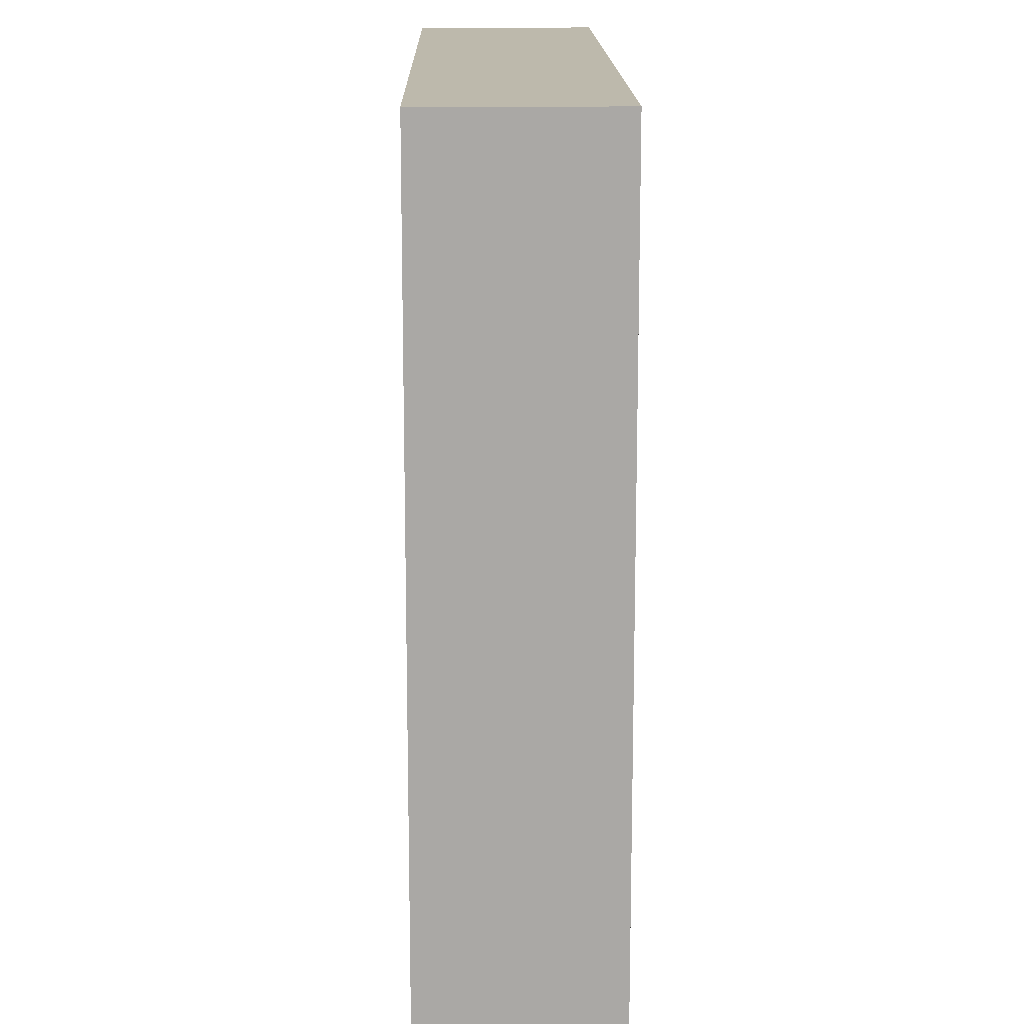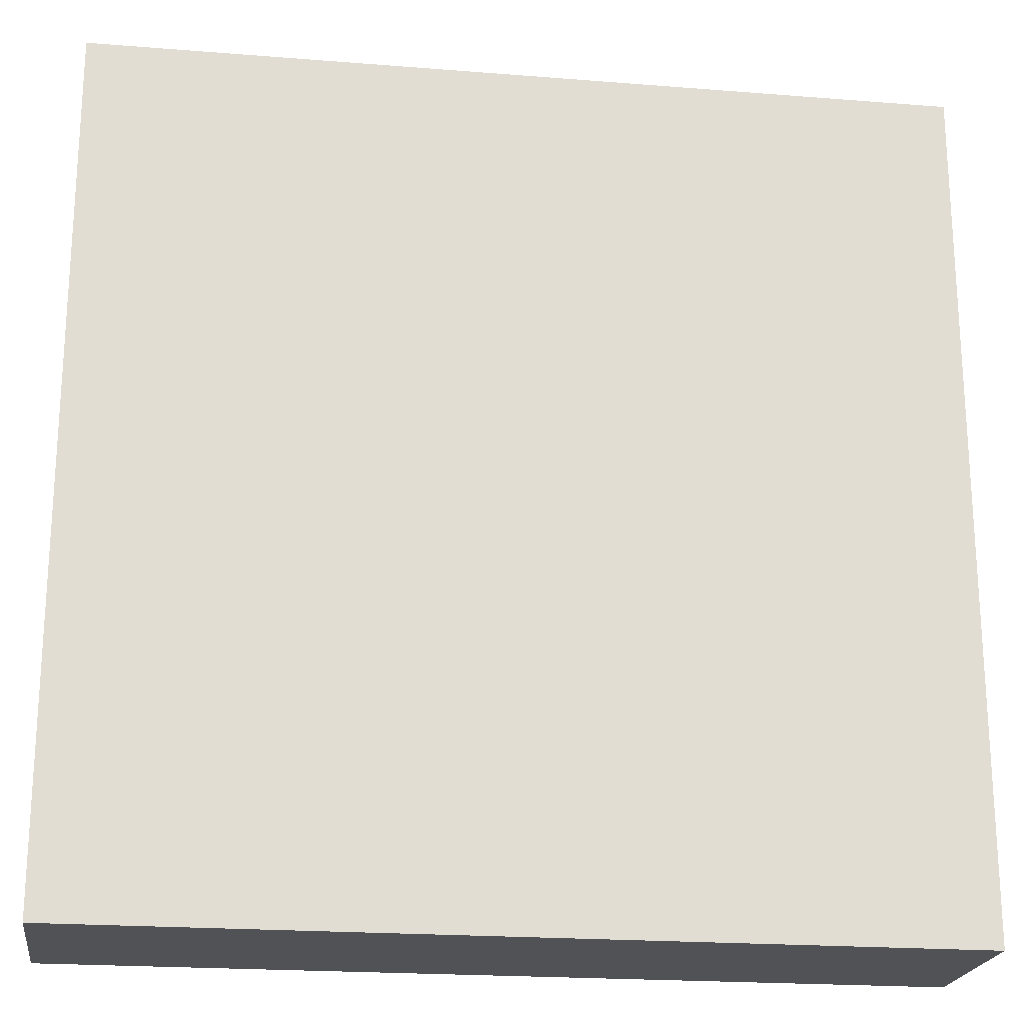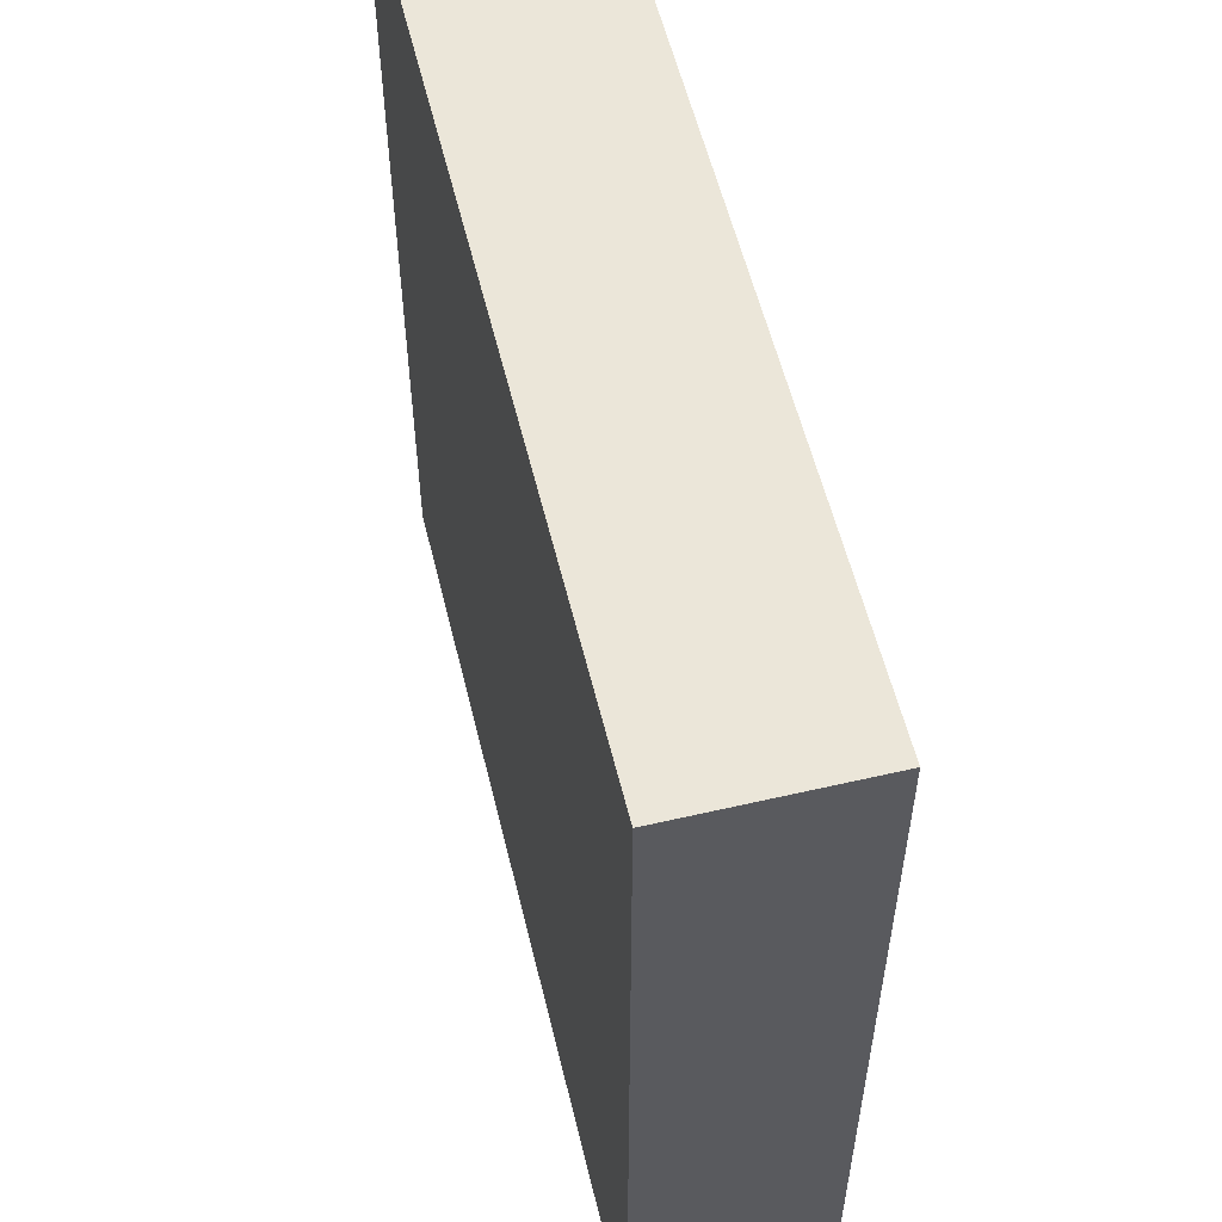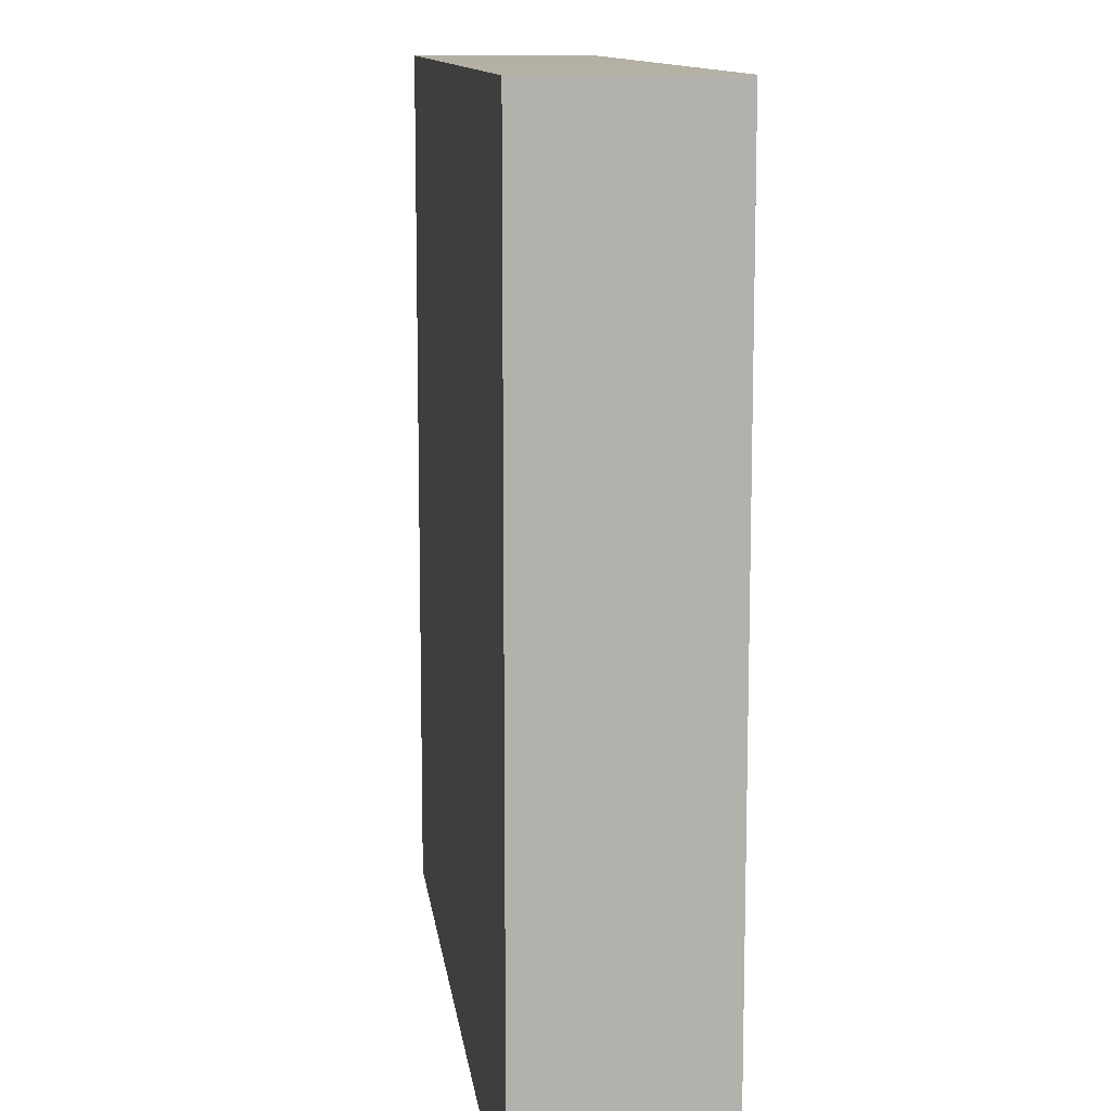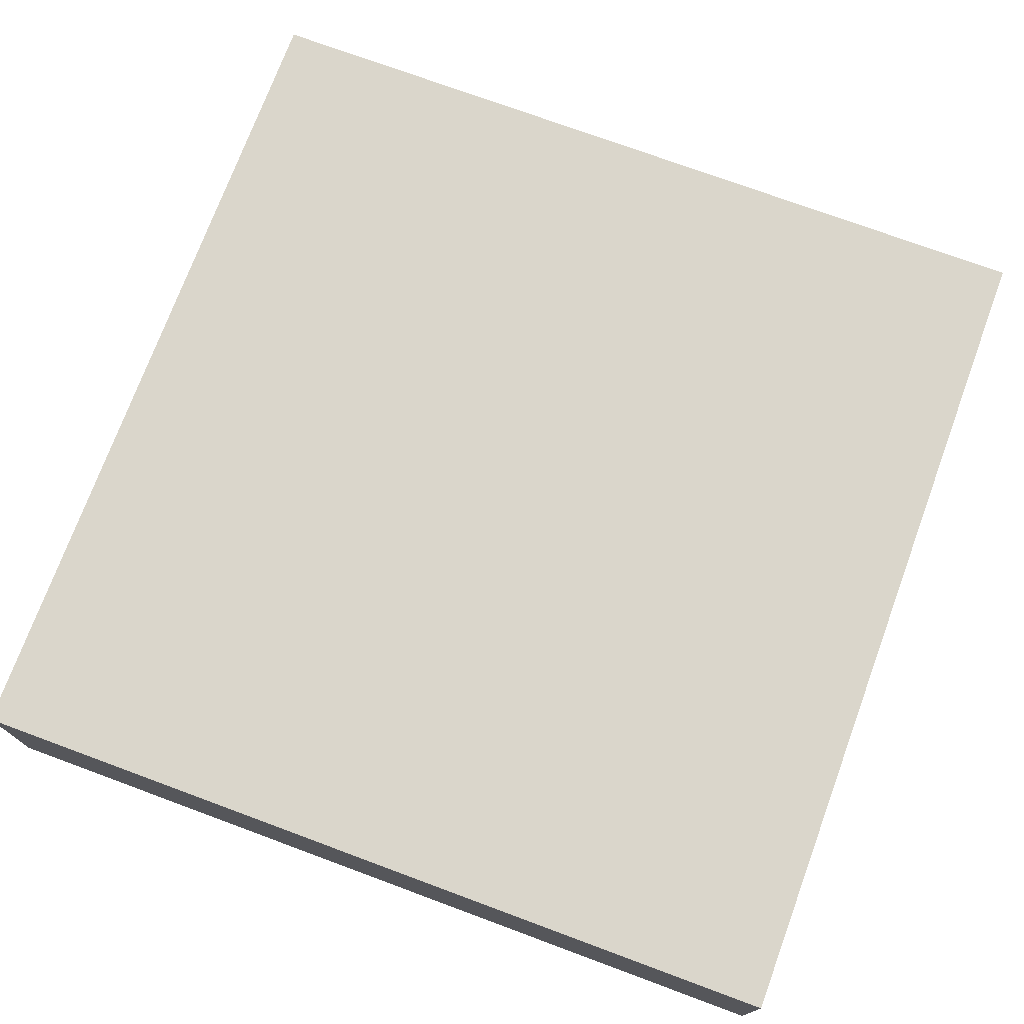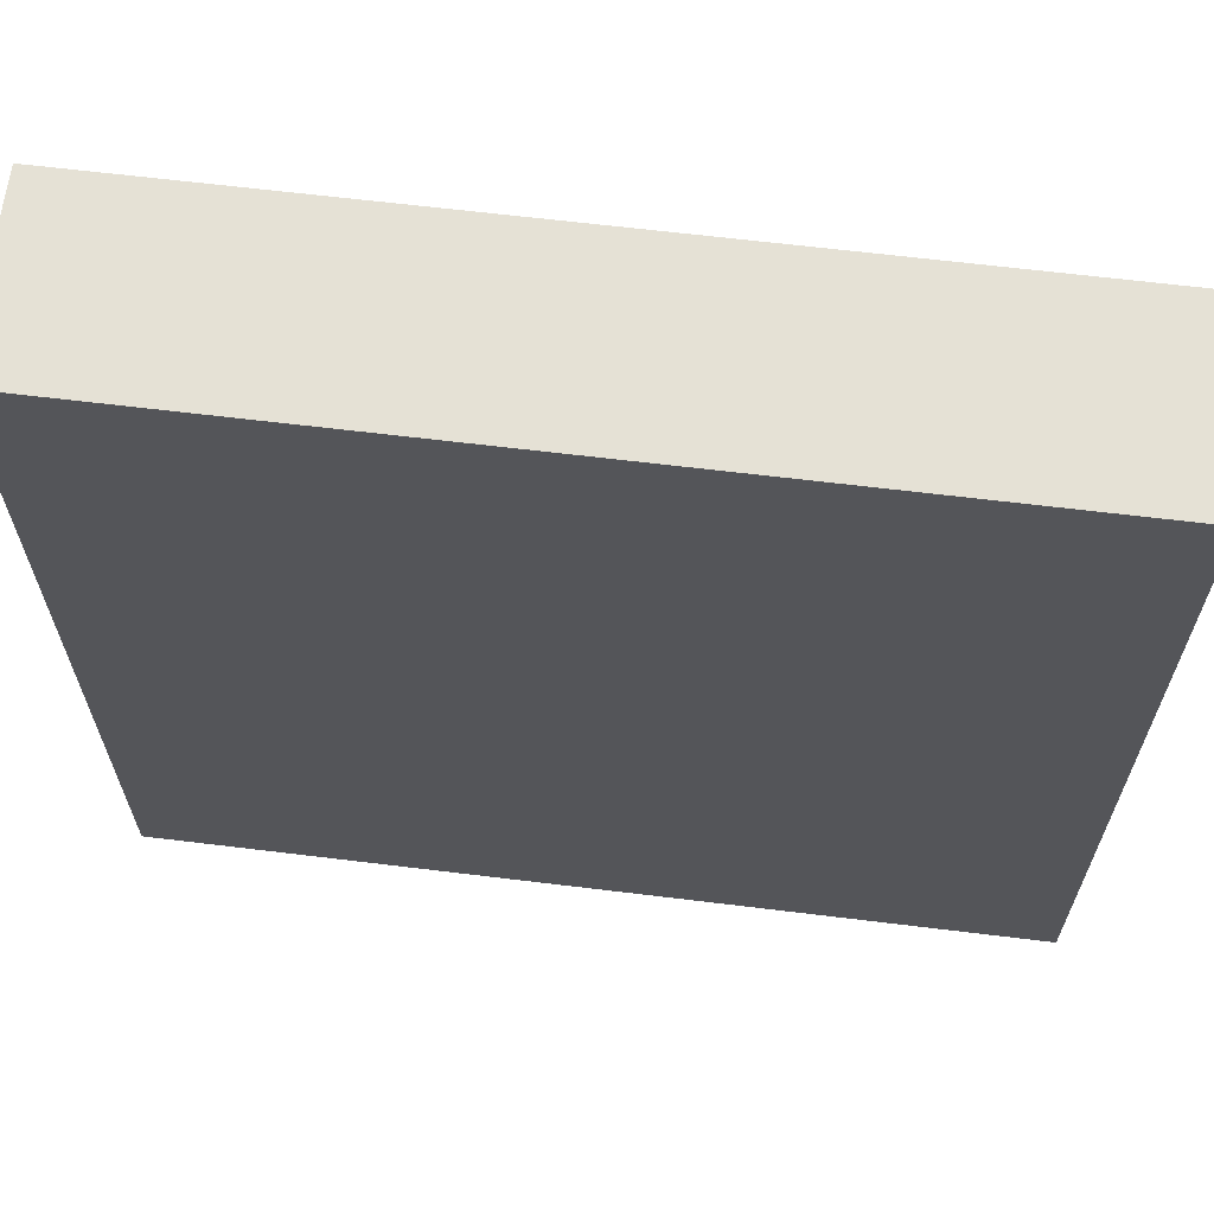
<metadata>
{"format":"obj","ext":"obj","renderer":"f3d","projection":"perspective","resolution":1024,"background":"white","views":[{"elev":15.0,"azim":-90.9,"up":"+Z"},{"elev":-21.2,"azim":-8.1,"up":"+Z"},{"elev":56.7,"azim":76.4,"up":"+Z"},{"elev":11.5,"azim":-97.0,"up":"+Z"},{"elev":74.1,"azim":20.3,"up":"+Y"},{"elev":65.0,"azim":-173.0,"up":"+Z"}]}
</metadata>
<code>
o mesh61/mesh61-geometry#mesh61-geometry
v 0.1636 -0.1559 0.05101
v 0.09393 -0.1559 0.1207
v 0.09393 -0.1559 0.05101
v 0.1636 -0.1559 0.1207
v 0.09393 -0.1412 0.05101
v 0.1636 -0.1412 0.1207
v 0.09393 -0.1412 0.1207
v 0.1636 -0.1412 0.05101
f 1 2 3
f 2 1 4
f 3 2 1
f 4 1 2
f 2 5 3
f 3 5 2
f 5 1 3
f 3 1 5
f 1 6 4
f 4 6 1
f 6 2 4
f 4 2 6
f 5 2 7
f 7 2 5
f 1 5 8
f 8 5 1
f 6 1 8
f 8 1 6
f 2 6 7
f 7 6 2
f 6 5 7
f 7 5 6
f 5 6 8
f 8 6 5

</code>
